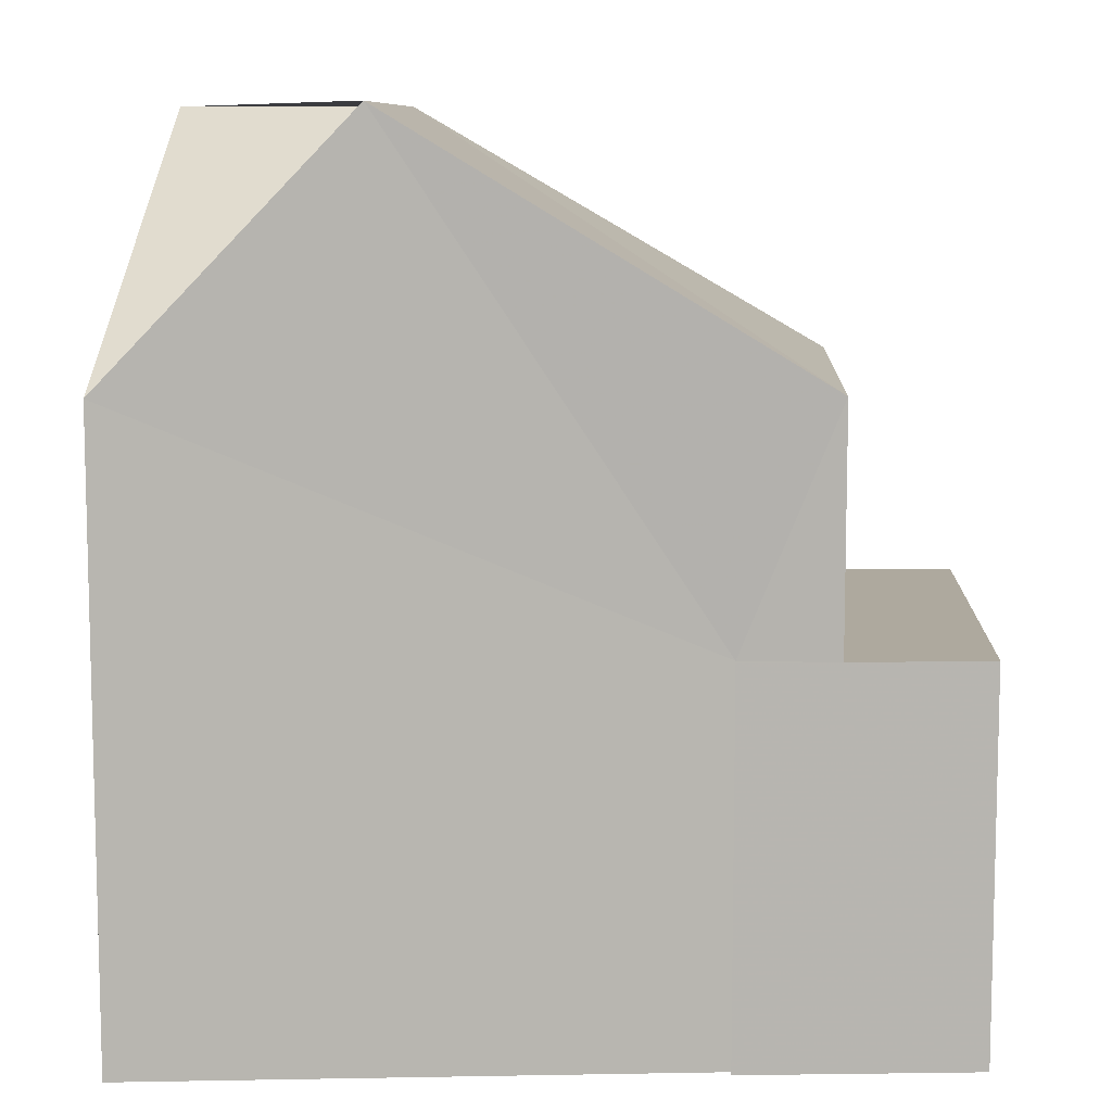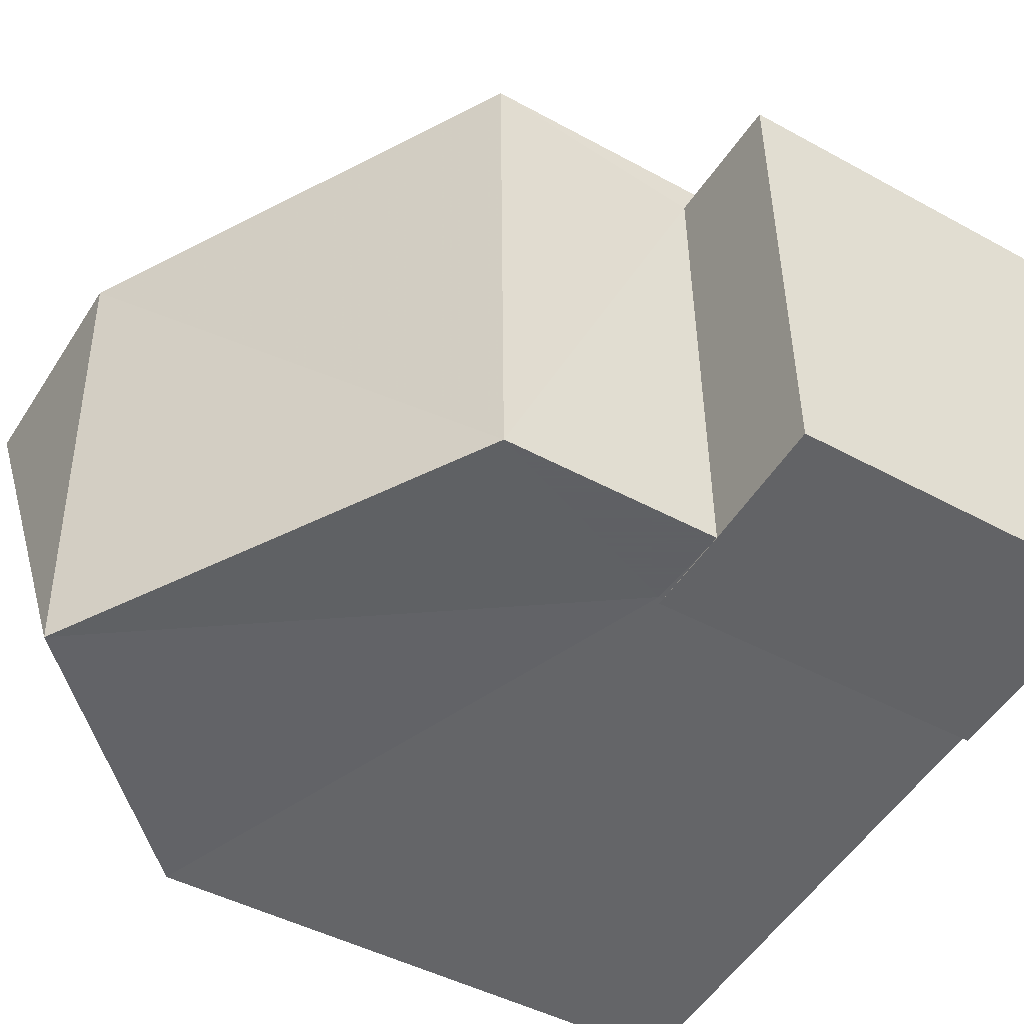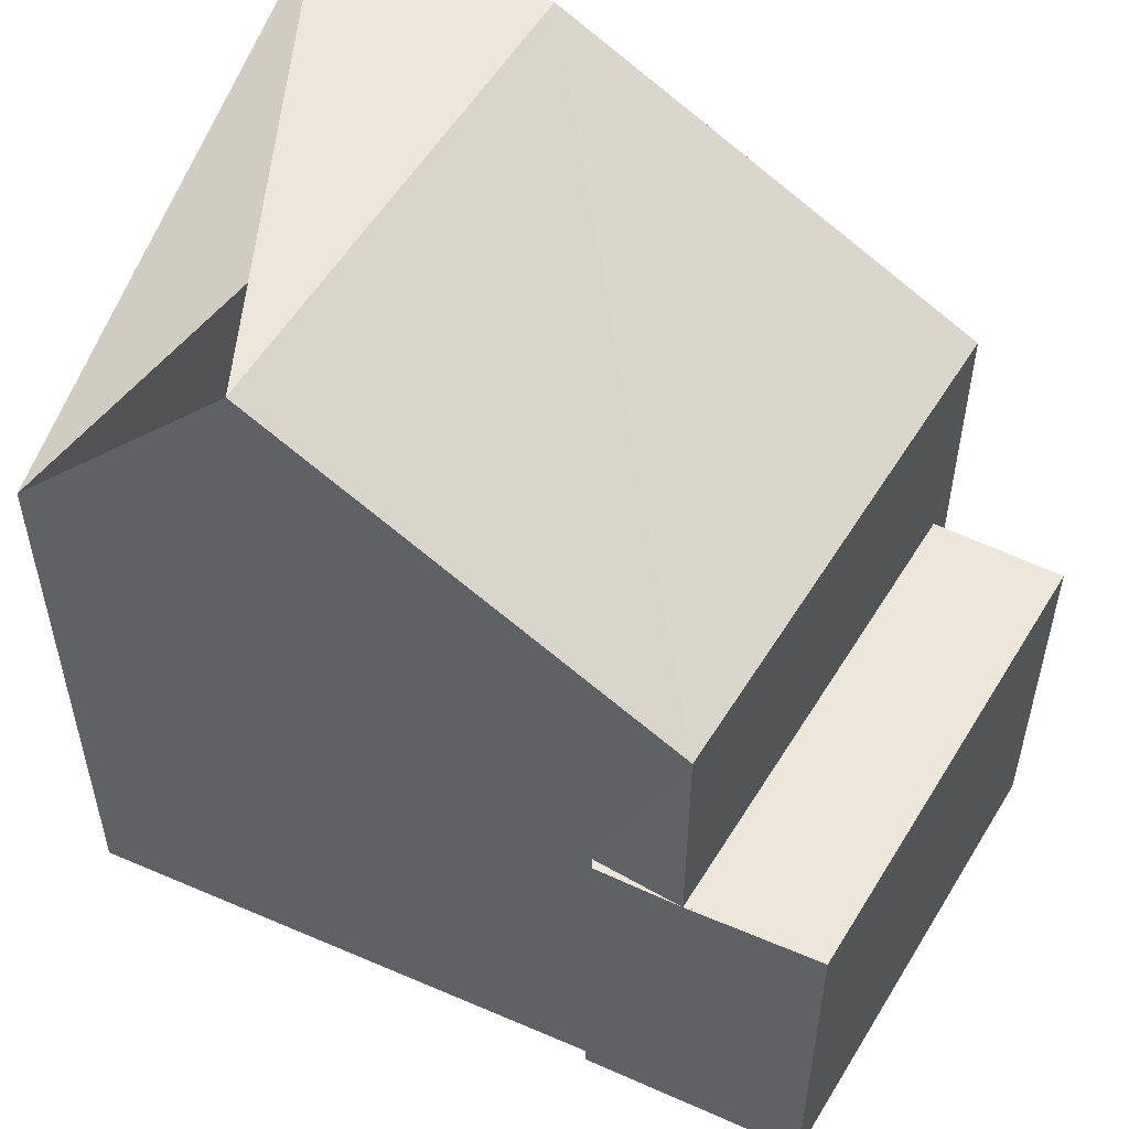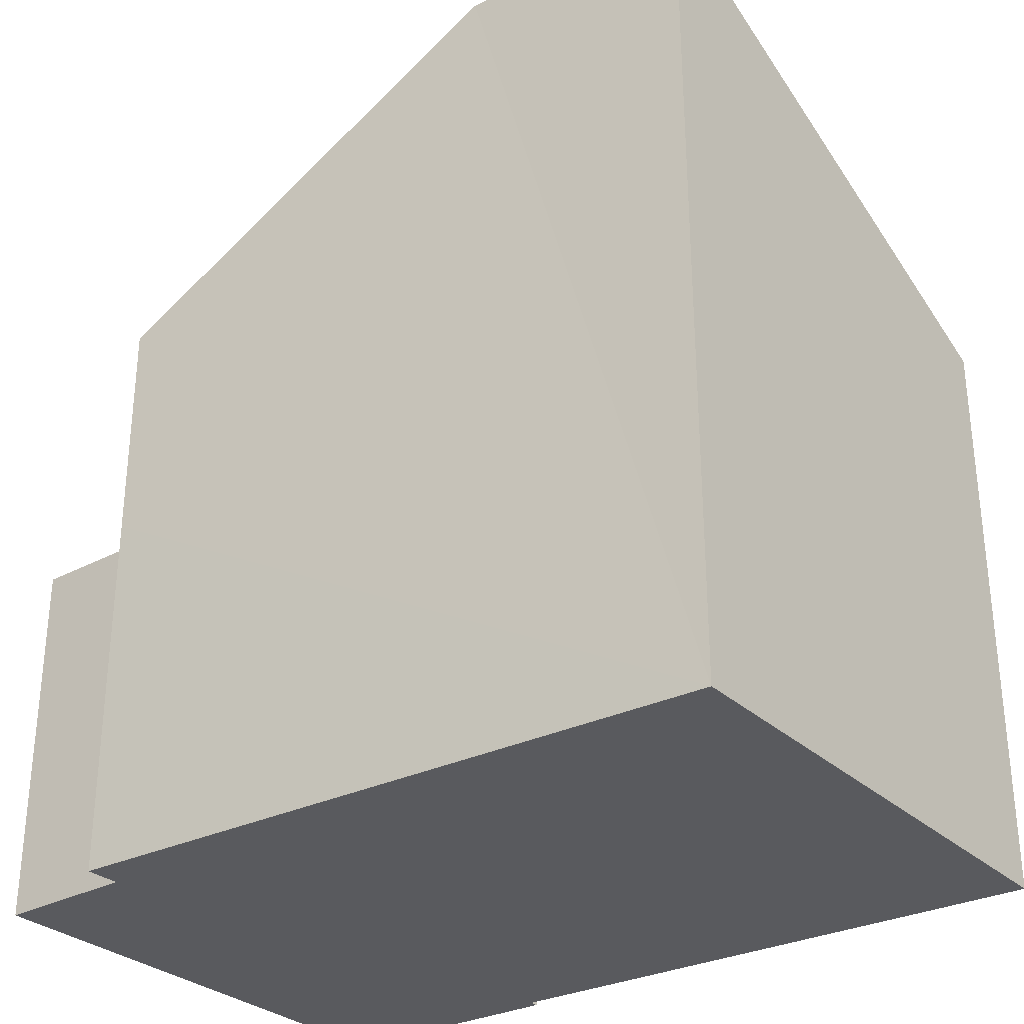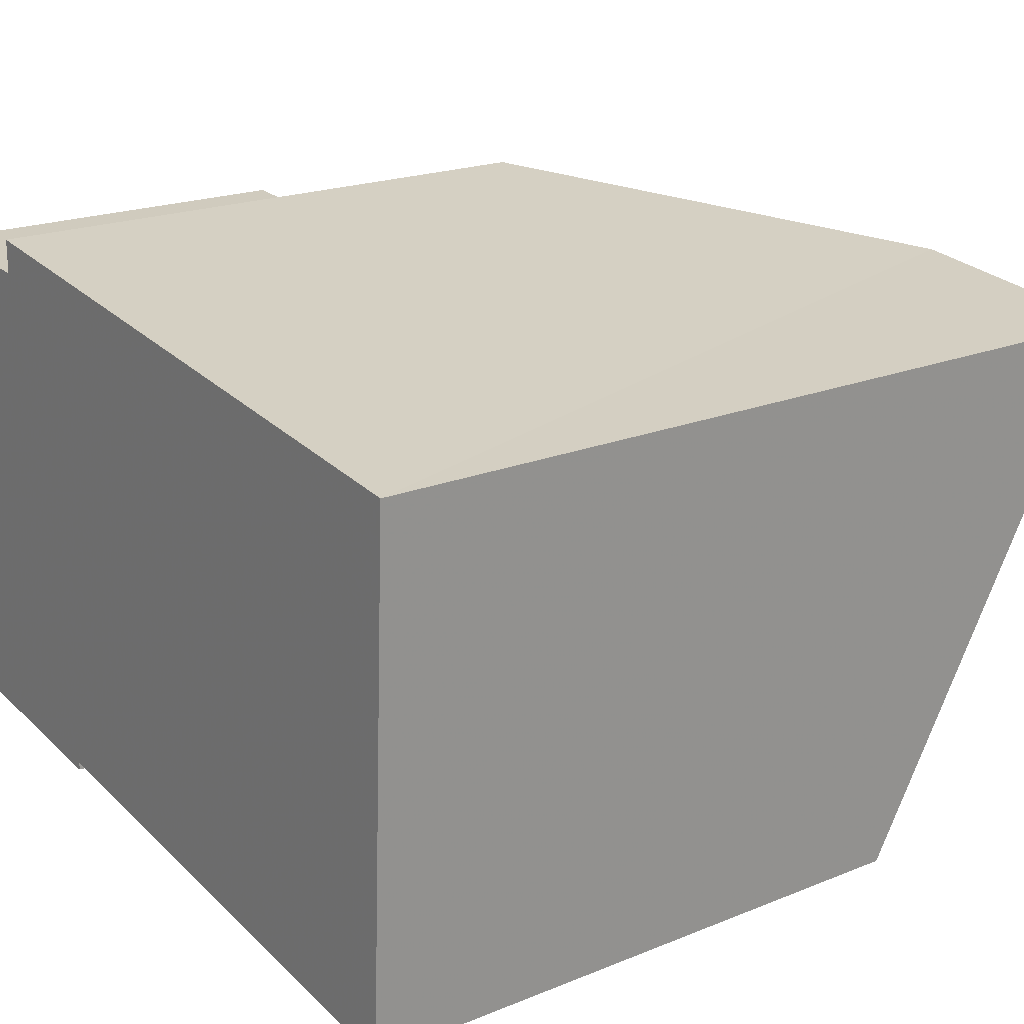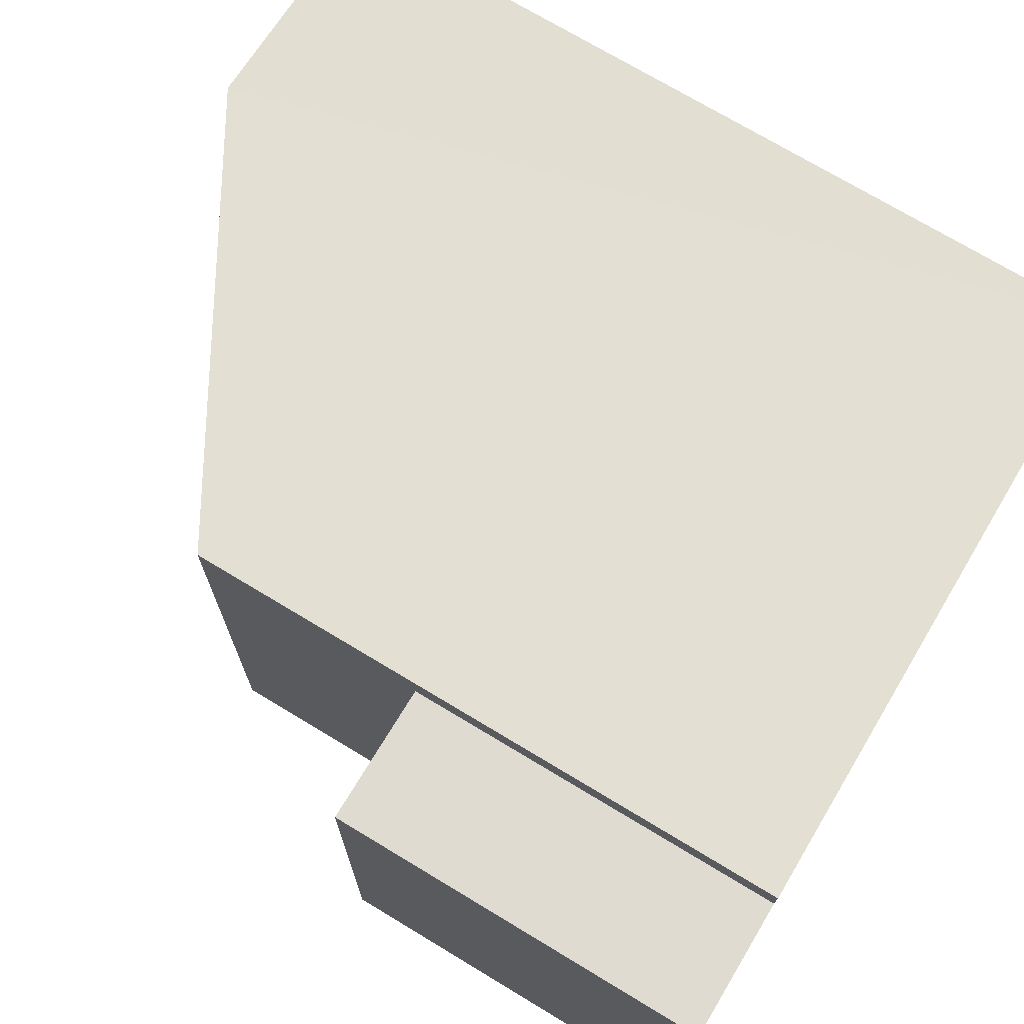
<metadata>
{"format":"obj","ext":"obj","renderer":"f3d","projection":"perspective","resolution":1024,"background":"white","views":[{"elev":9.0,"azim":-175.7,"up":"+Y"},{"elev":-45.3,"azim":-122.3,"up":"+Z"},{"elev":52.7,"azim":-148.2,"up":"+Y"},{"elev":-31.3,"azim":40.7,"up":"+Y"},{"elev":20.3,"azim":53.6,"up":"+Z"},{"elev":73.4,"azim":-59.0,"up":"+Z"}]}
</metadata>
<code>
v 8.505 0 -5.243
v 8.98 0 4.576
v -3.373 0 6.001
v -6.066 0 -3.66
v -1.79 0 -4.135
v -1.79 0 -3.976
v -3.373 0 5.368
v -5.907 0 5.526
v -3.373 6.956 6.001
v -1.79 6.956 -4.135
v -5.907 6.956 5.526
v -1.79 6.956 -3.976
v -6.066 6.956 -3.66
v -3.373 6.956 5.368
v 8.505 11.26 -5.243
v -3.373 11.26 6.001
v -3.532 6.956 -3.976
v 4.545 15.9 5.051
v 8.98 15.9 4.576
v -3.532 11.26 -3.976
v 4.07 15.9 -4.768
f 1 2 3
f 4 5 6
f 7 8 4
f 1 3 7
f 7 4 6
f 6 1 7
f 2 3 9
f 5 6 10
f 7 8 11
f 6 1 12
f 8 4 11
f 4 5 13
f 3 7 14
f 1 2 15
f 7 14 11
f 5 10 13
f 4 11 13
f 3 14 16
f 1 12 15
f 14 11 17
f 10 17 13
f 11 17 13
f 2 9 18
f 3 16 18
f 2 15 19
f 12 17 20
f 14 17 20
f 2 19 18
f 14 16 20
f 12 20 21
f 12 15 21
f 16 20 18
f 15 19 18
f 20 18 21
f 19 18 21
f 3 2 1
f 6 5 4
f 4 8 7
f 7 3 1
f 6 4 7
f 7 1 6
f 9 3 2
f 10 6 5
f 11 8 7
f 12 1 6
f 11 4 8
f 13 5 4
f 14 7 3
f 15 2 1
f 11 14 7
f 13 10 5
f 13 11 4
f 16 14 3
f 15 12 1
f 17 11 14
f 13 17 10
f 13 17 11
f 18 9 2
f 18 16 3
f 19 15 2
f 20 17 12
f 20 17 14
f 18 19 2
f 20 16 14
f 21 20 12
f 21 15 12
f 18 20 16
f 18 19 15
f 21 18 20
f 21 18 19

</code>
